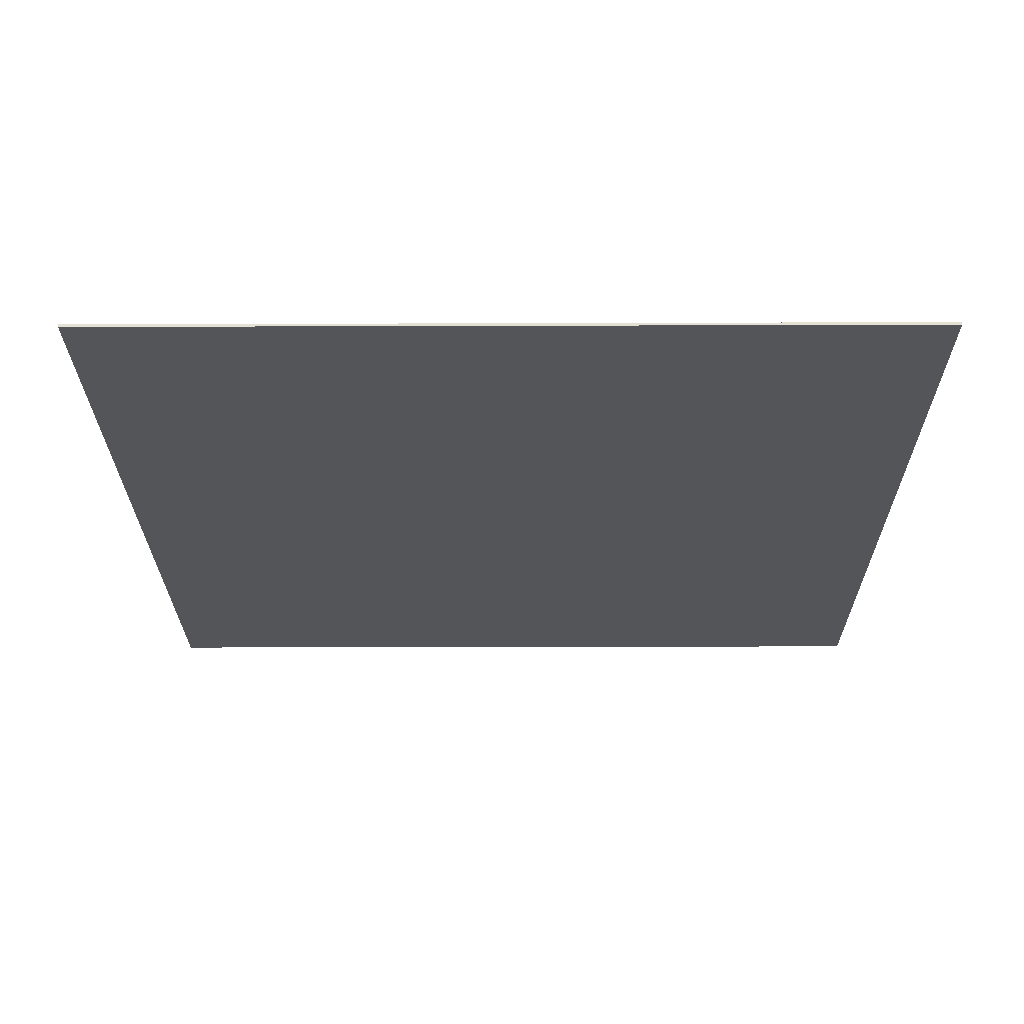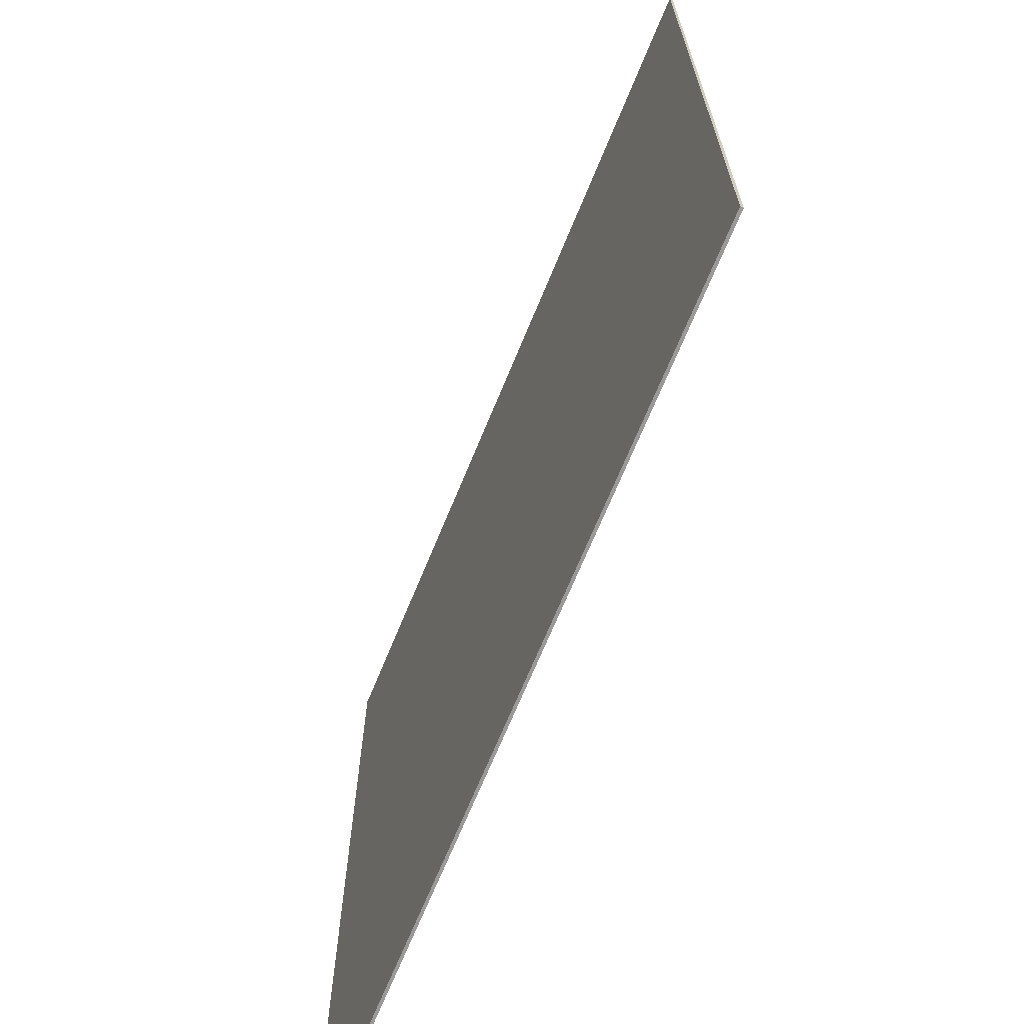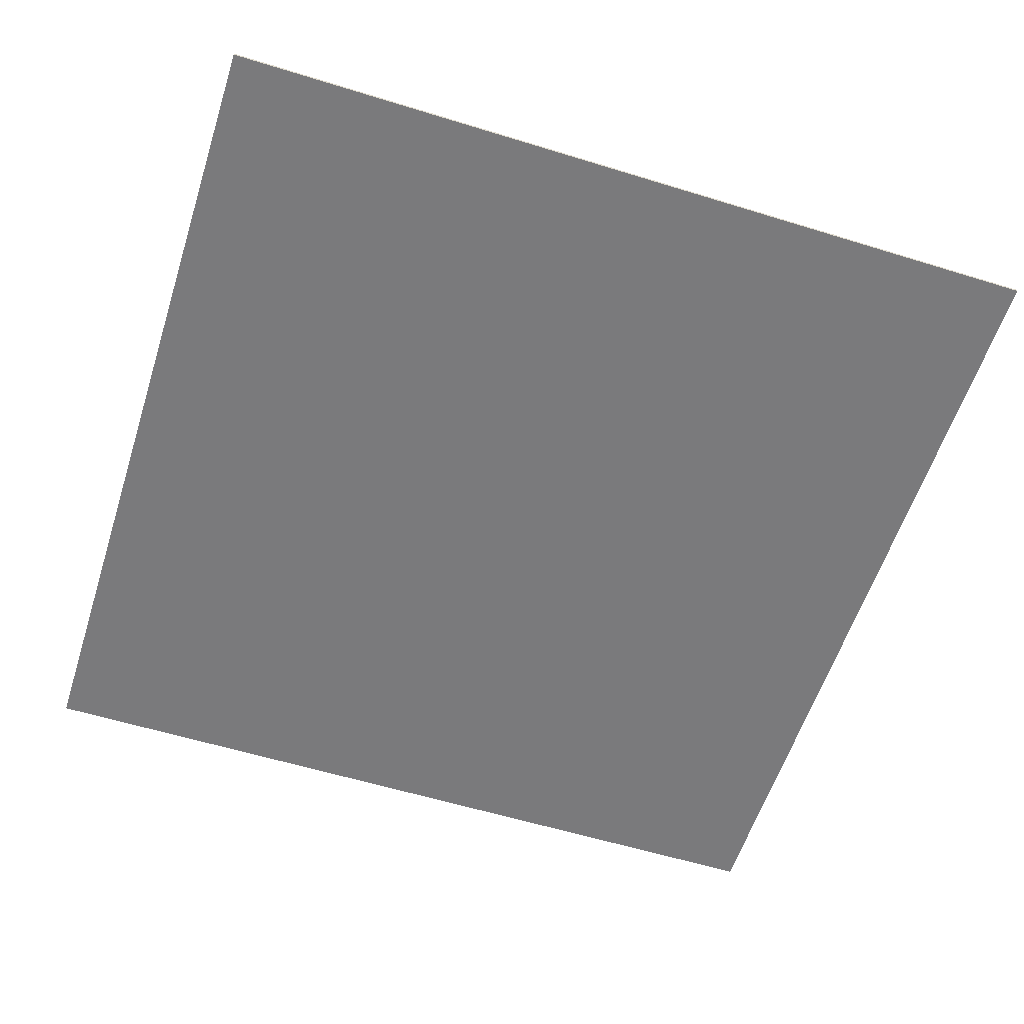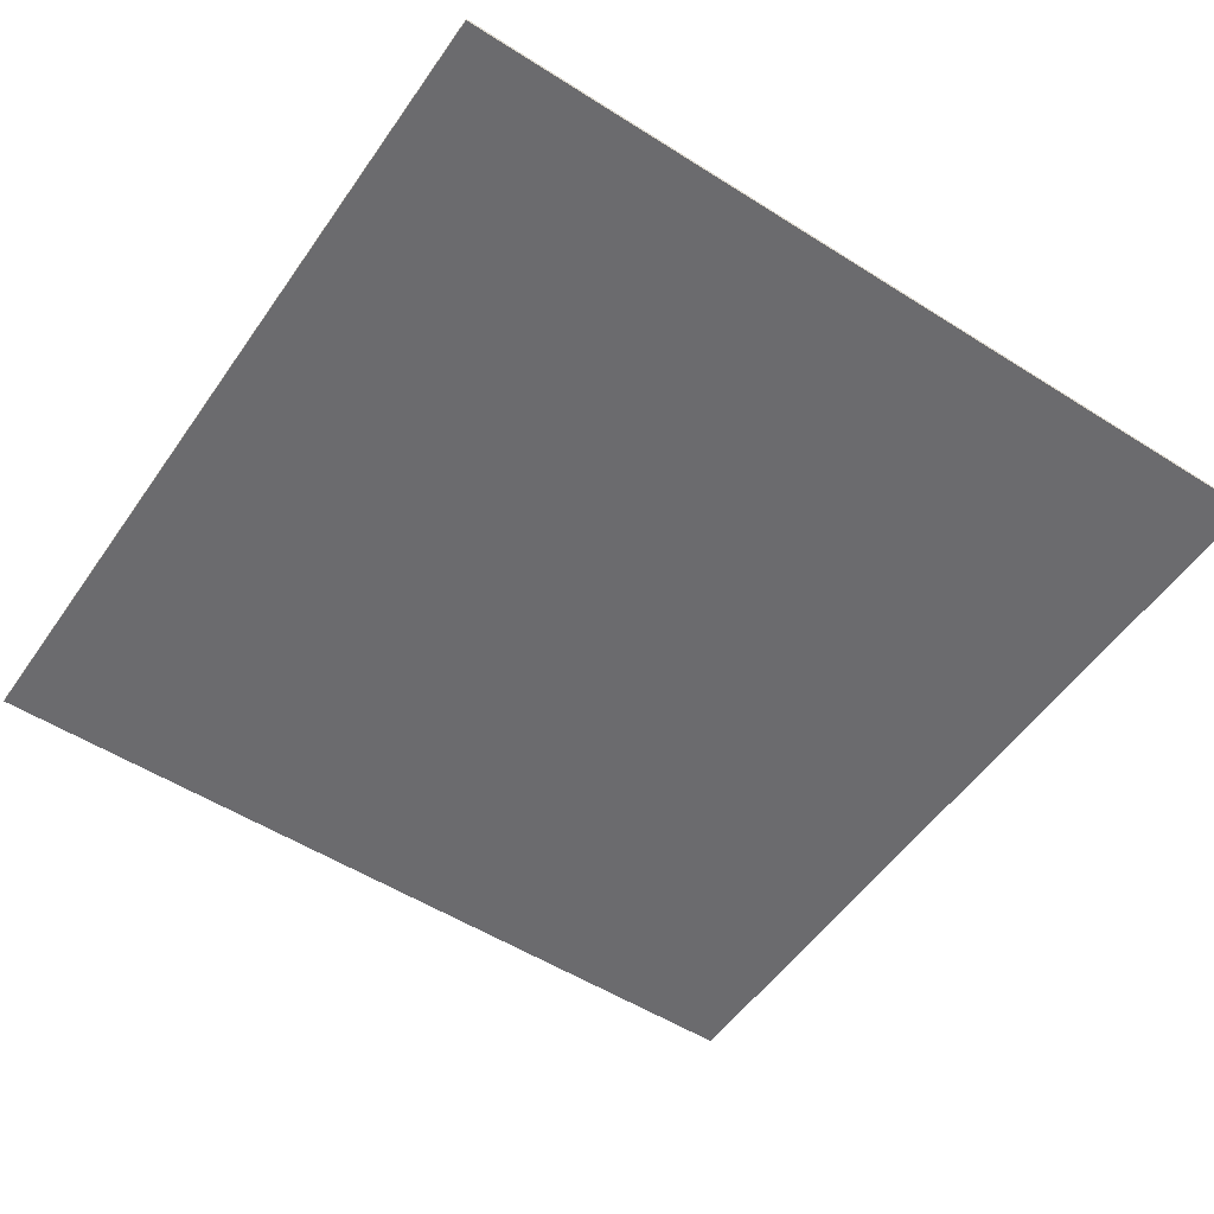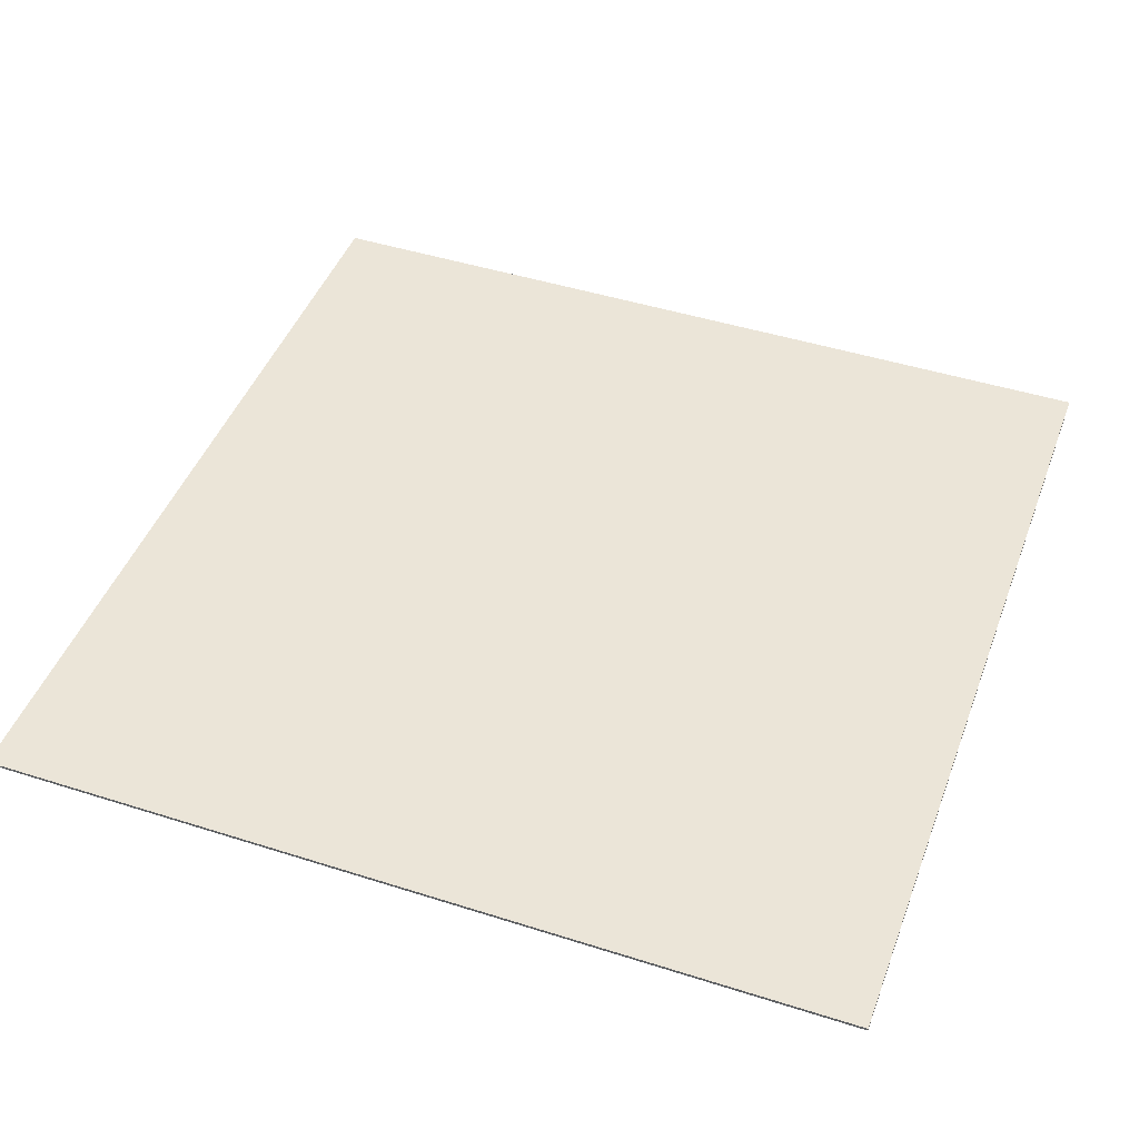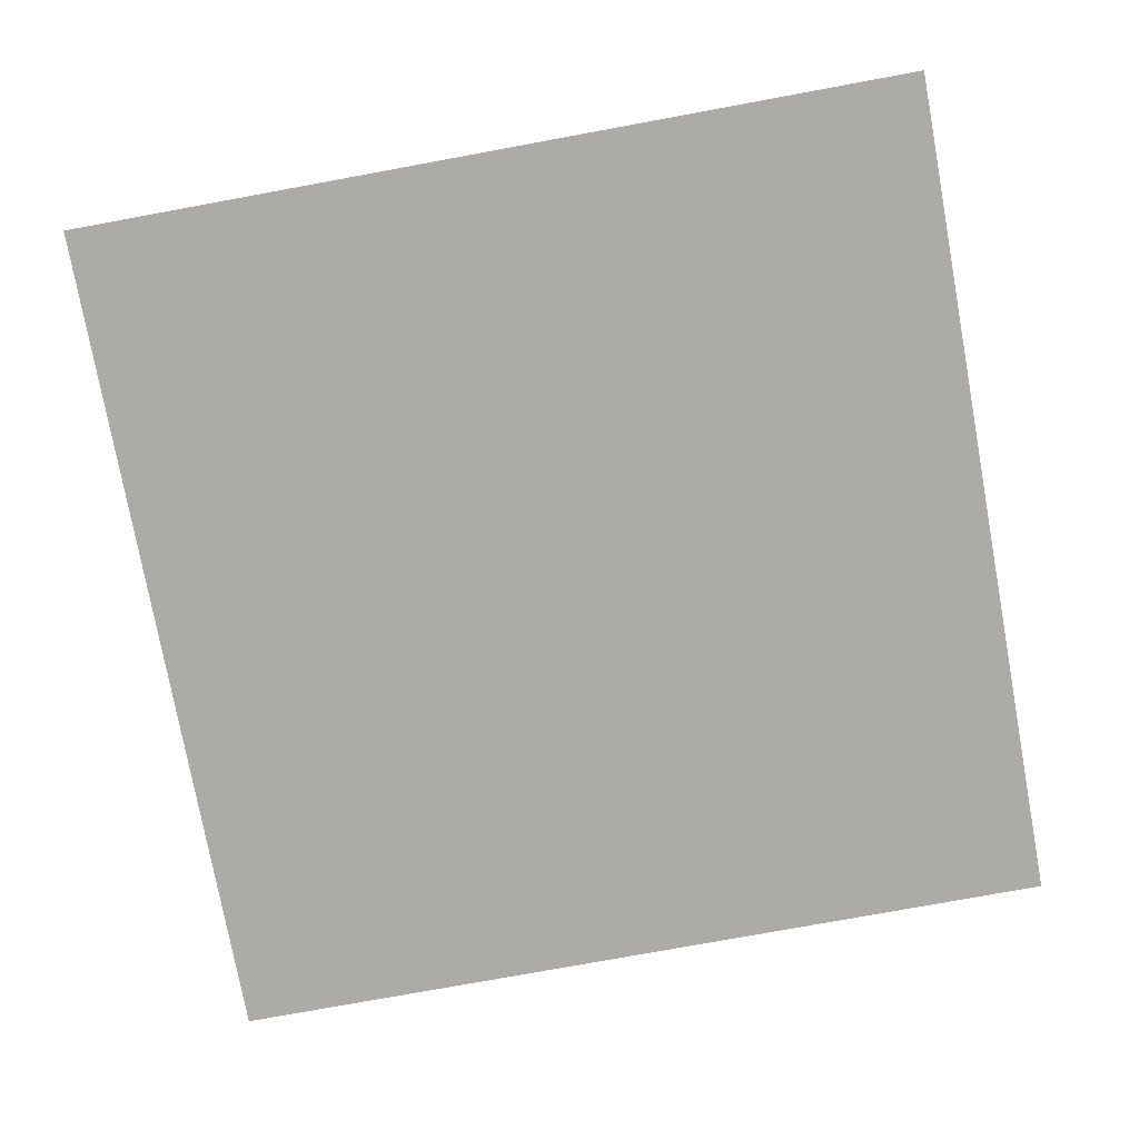
<metadata>
{"format":"obj","ext":"obj","renderer":"f3d","projection":"perspective","resolution":1024,"background":"white","views":[{"elev":-24.5,"azim":0.3,"up":"+Y"},{"elev":-68.9,"azim":67.7,"up":"+Z"},{"elev":-58.2,"azim":-107.7,"up":"+Y"},{"elev":-53.5,"azim":-124.1,"up":"+Y"},{"elev":45.7,"azim":-159.9,"up":"+Y"},{"elev":-76.3,"azim":10.4,"up":"+Y"}]}
</metadata>
<code>
o cube
v 4.125 0.0625 18.69
v 4.125 0.0625 -0.0625
v 4.125 0 18.69
v 4.125 0 -0.0625
v -14.62 0.0625 -0.0625
v -14.62 0.0625 18.69
v -14.62 0 -0.0625
v -14.62 0 18.69
f 4 7 5 2
f 3 4 2 1
f 8 3 1 6
f 7 8 6 5
f 6 1 2 5
f 7 4 3 8

</code>
